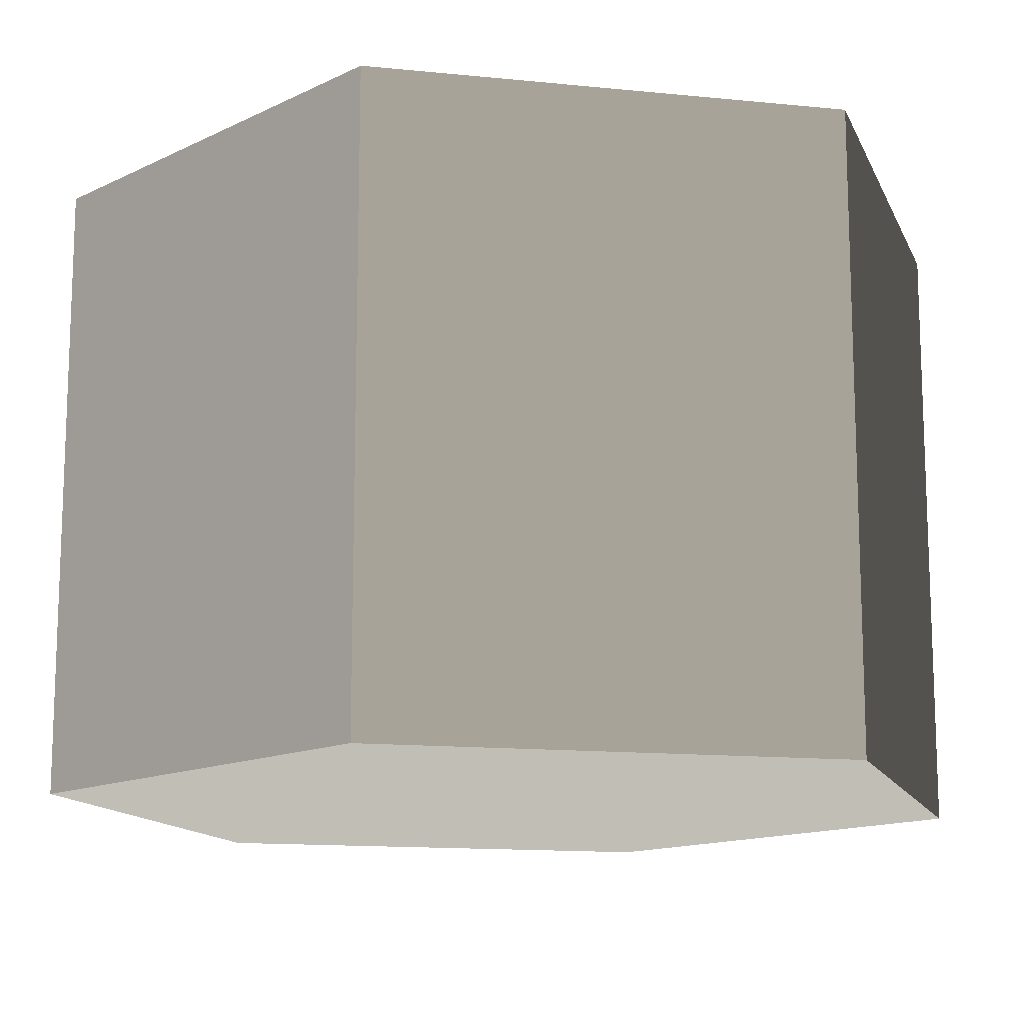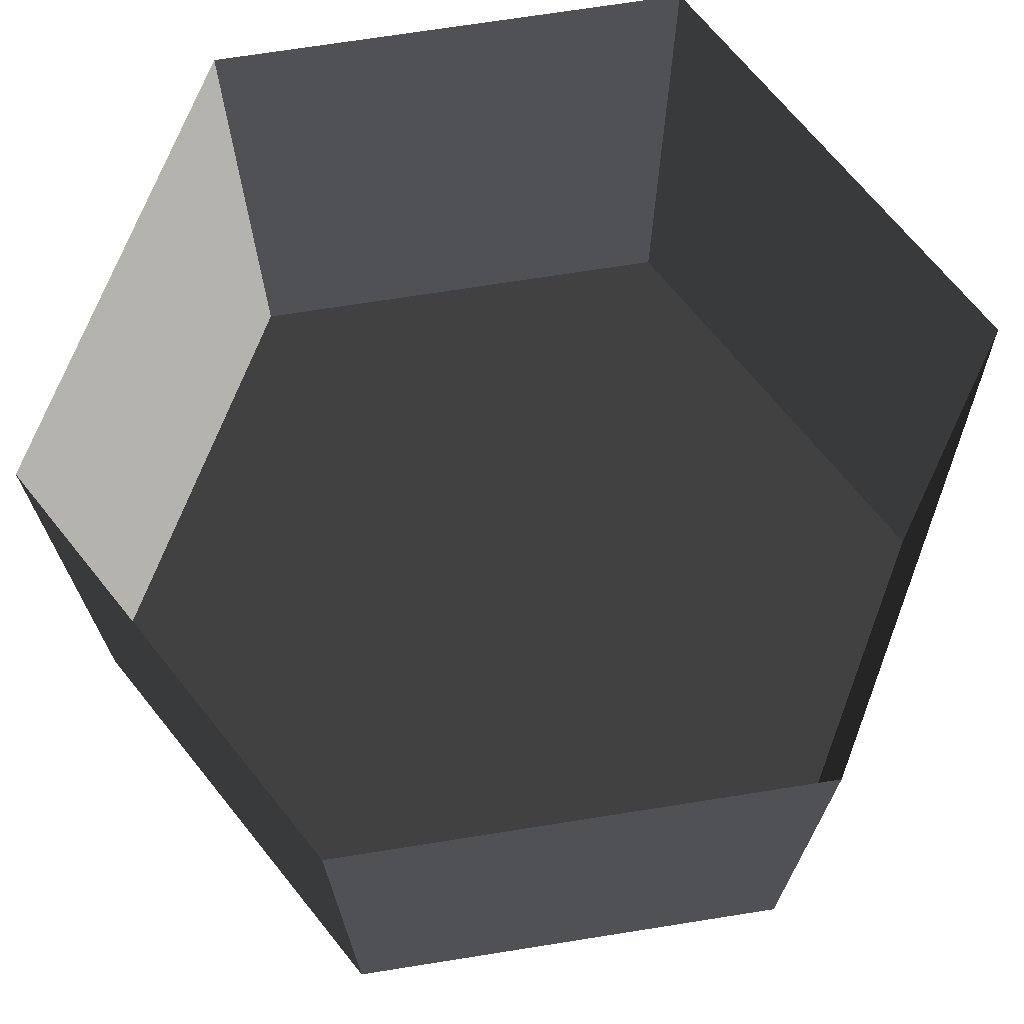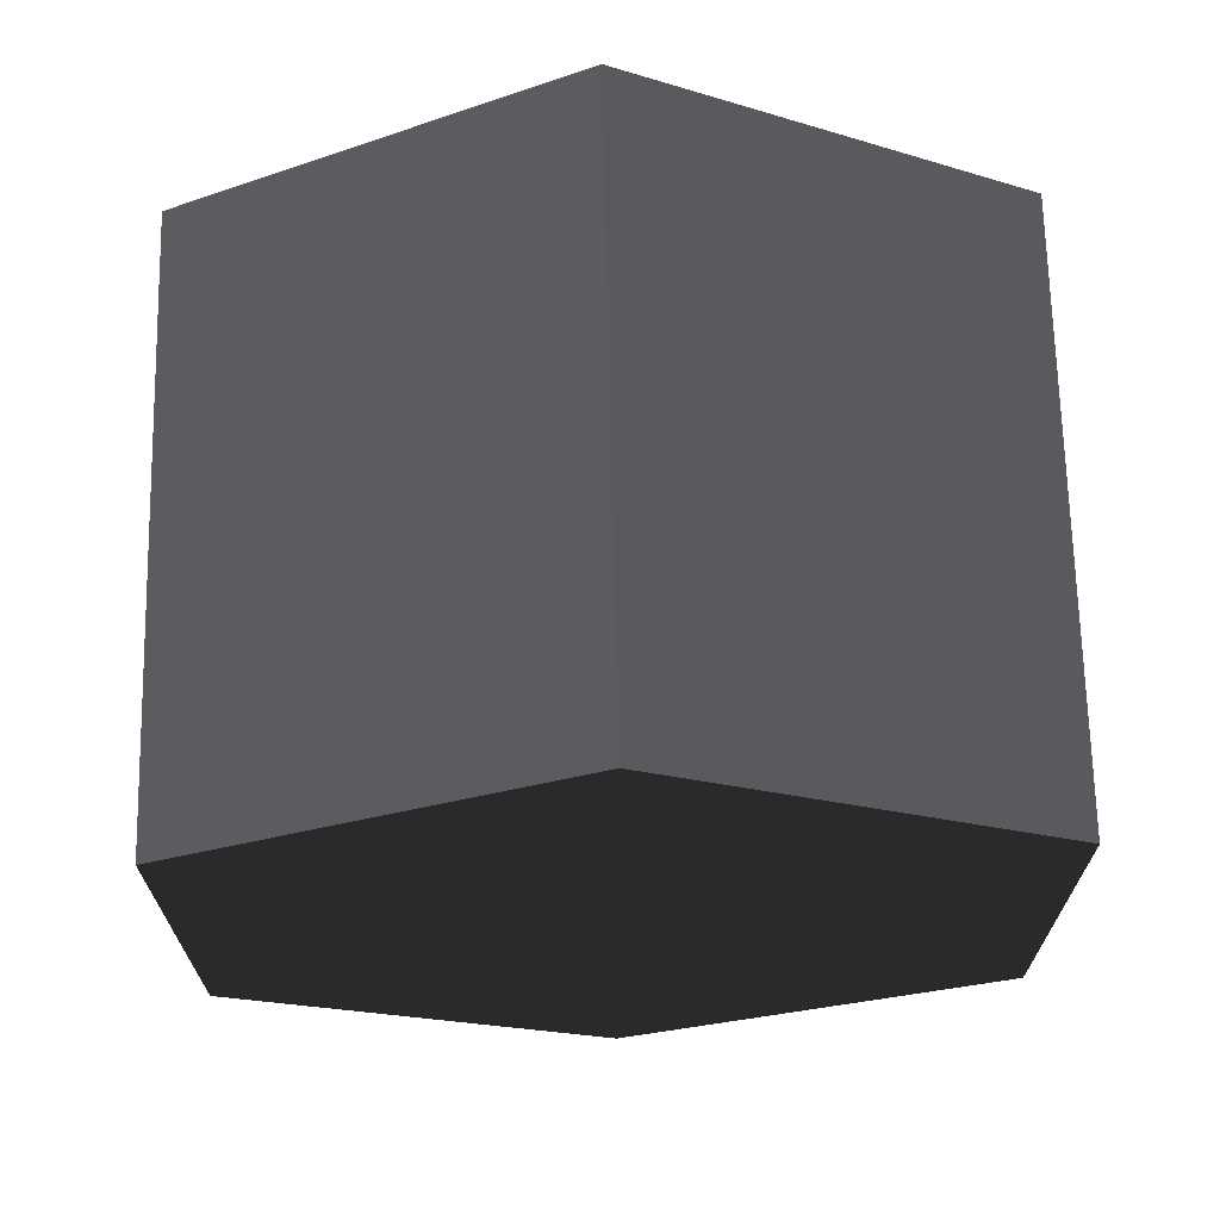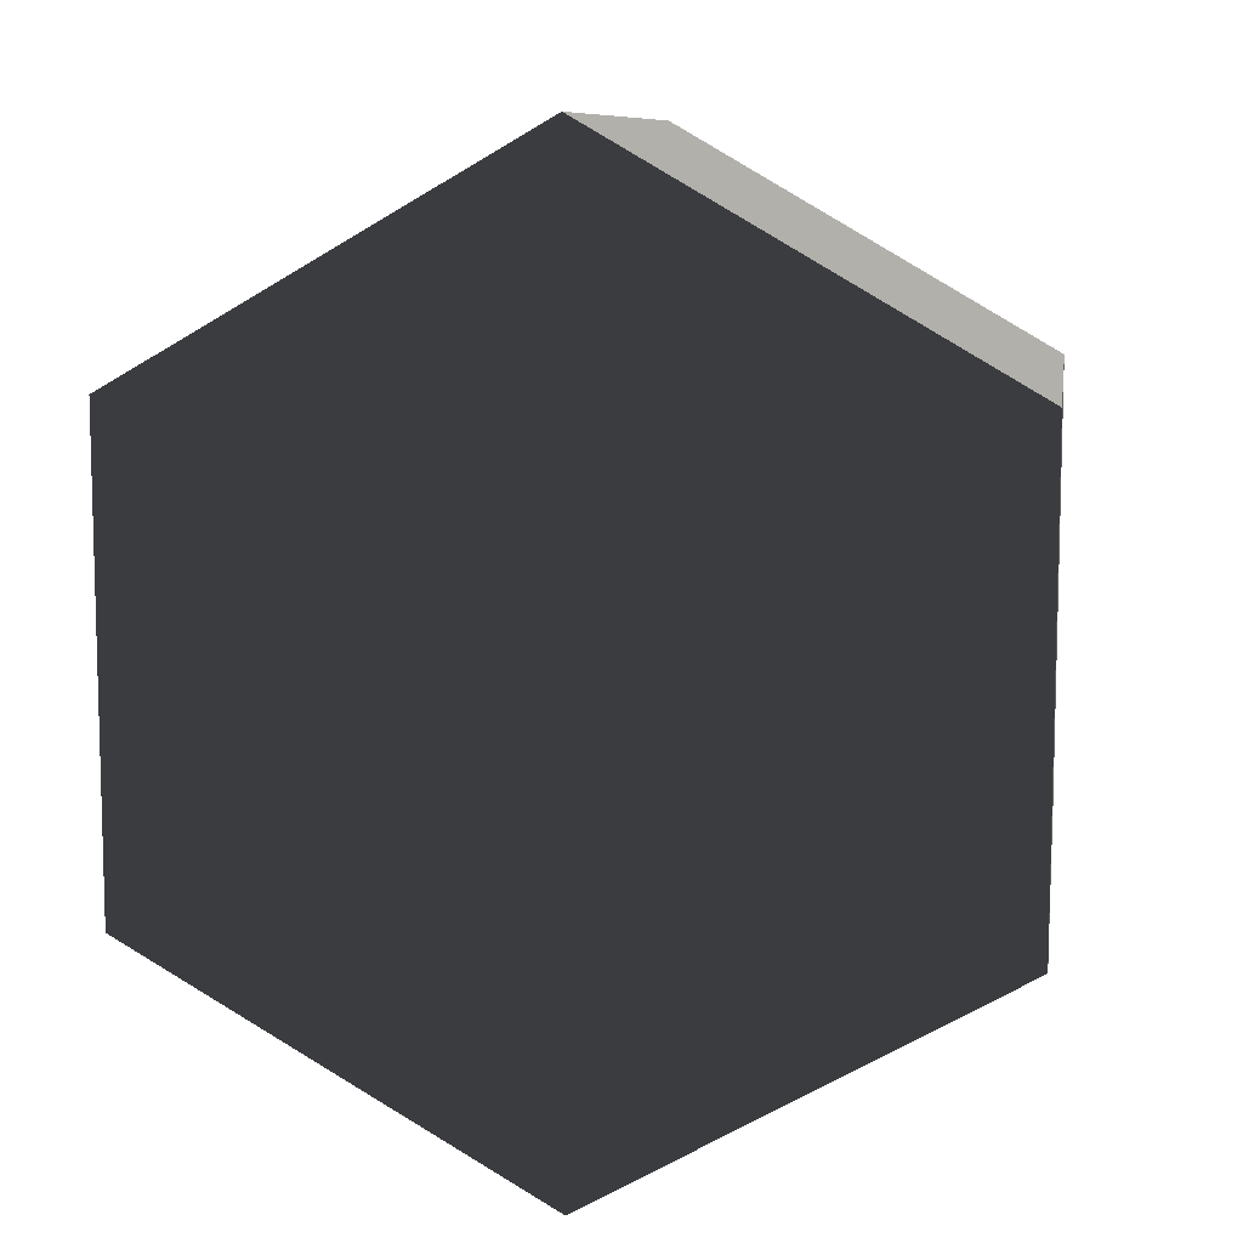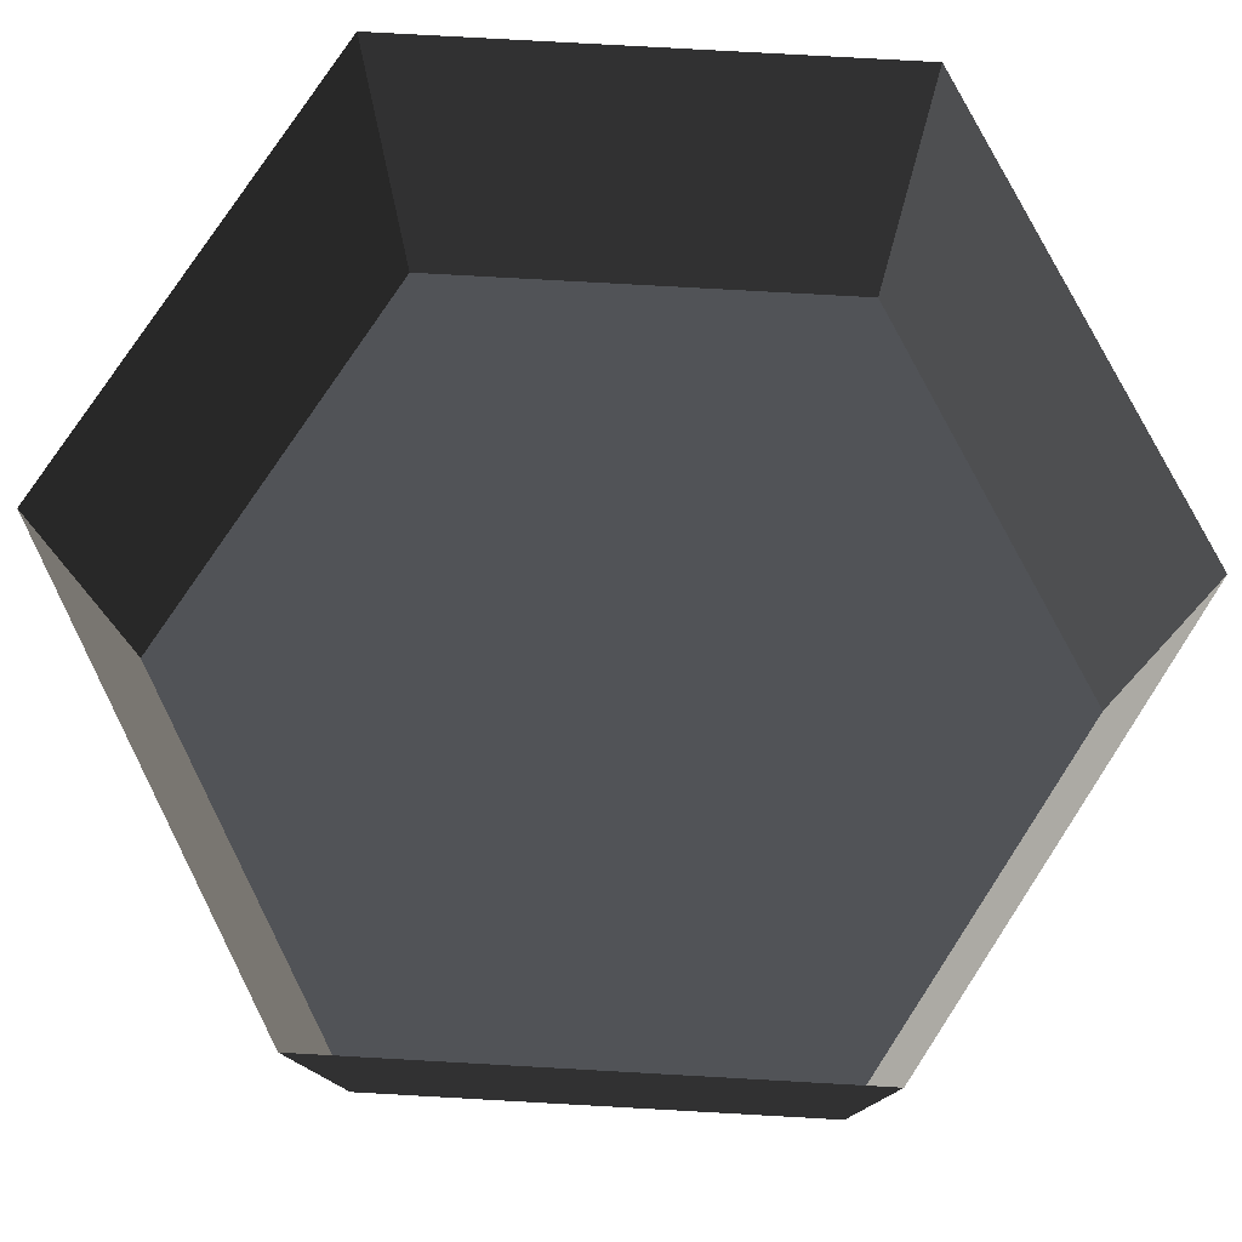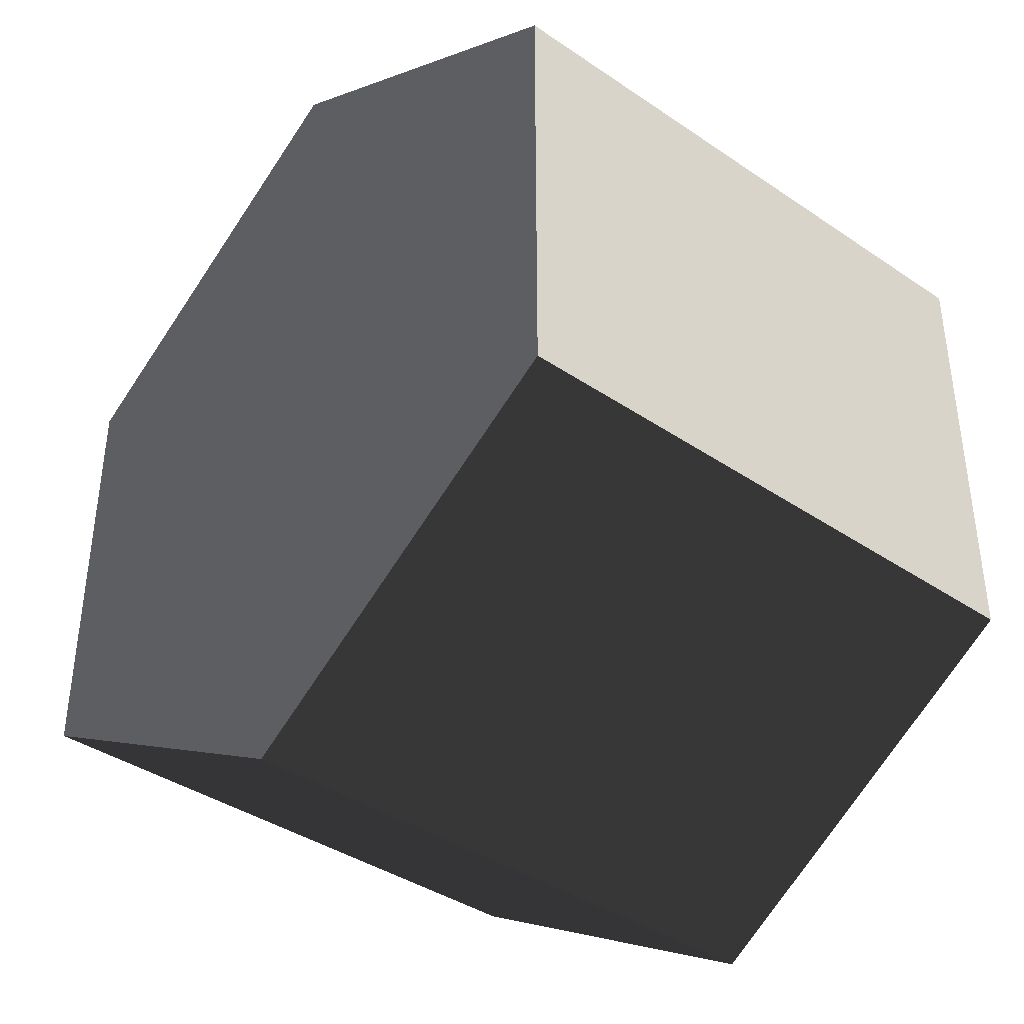
<metadata>
{"format":"obj","ext":"obj","renderer":"f3d","projection":"perspective","resolution":1024,"background":"white","views":[{"elev":-13.6,"azim":-42.8,"up":"+Z"},{"elev":70.5,"azim":-99.0,"up":"+Z"},{"elev":68.7,"azim":178.7,"up":"+Y"},{"elev":9.3,"azim":-171.1,"up":"+Y"},{"elev":78.6,"azim":153.2,"up":"+Z"},{"elev":-39.3,"azim":-130.2,"up":"+Y"}]}
</metadata>
<code>
v -4.141e-05 12 -12
v 10.39 6 -12
v 10.39 6 3.994
v -4.141e-05 12 3.994
v 10.39 6 -12
v 10.39 -6 -12
v 10.39 -6 3.994
v 10.39 6 3.994
v 10.39 -6 -12
v -4.141e-05 -12 -12
v -4.141e-05 -12 3.994
v 10.39 -6 3.994
v -4.141e-05 -12 -12
v -10.39 -6 -12
v -10.39 -6 3.994
v -4.141e-05 -12 3.994
v -10.39 -6 -12
v -10.39 6 -12
v -10.39 6 3.994
v -10.39 -6 3.994
v -10.39 6 -12
v -4.141e-05 12 -12
v -4.141e-05 12 3.994
v -10.39 6 3.994
v -4.141e-05 -12 -12
v 10.39 -6 -12
v 10.39 6 -12
v -4.141e-05 12 -12
v -10.39 -6 -12
v -10.39 6 -12
g Cylinder_077_2146_331
f 1 3 2
f 1 4 3
f 5 7 6
f 5 8 7
f 9 11 10
f 9 12 11
f 13 15 14
f 13 16 15
f 17 19 18
f 17 20 19
f 21 23 22
f 21 24 23
f 25 27 26
f 27 25 28
f 28 25 29
f 28 29 30

</code>
